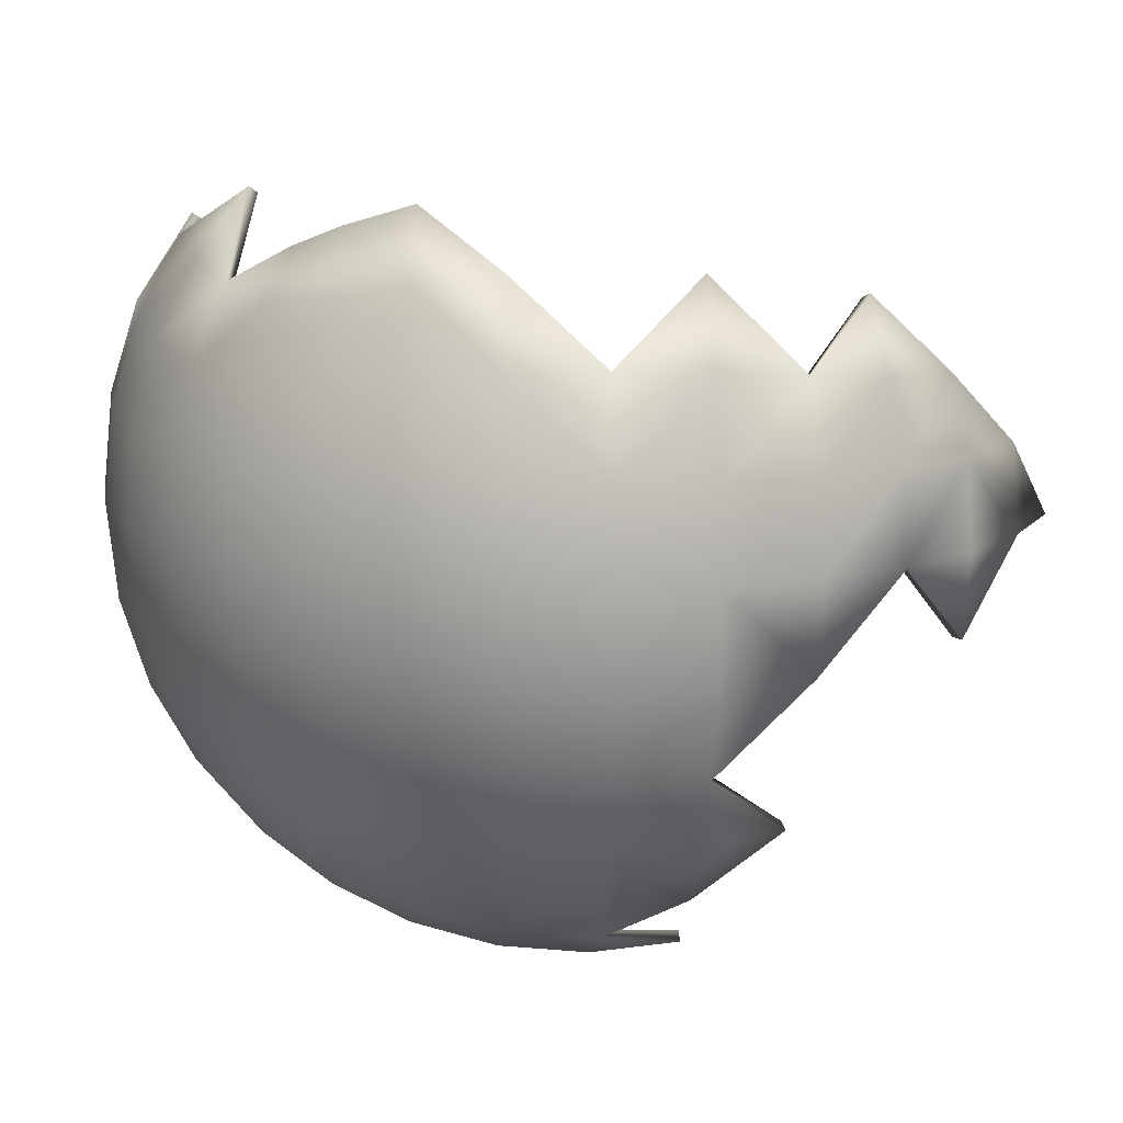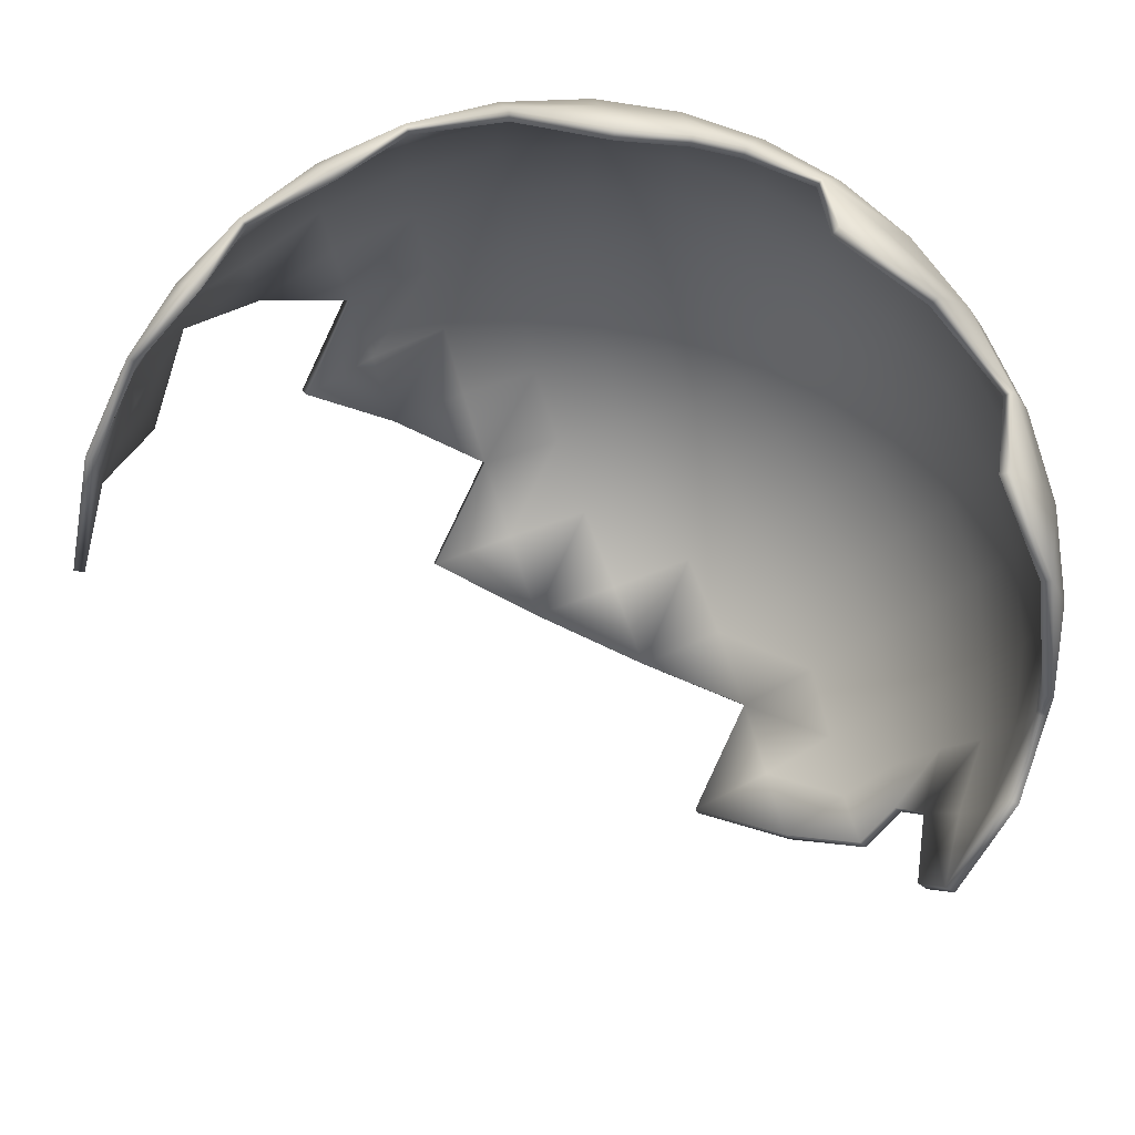
<metadata>
{"format":"obj","ext":"obj","renderer":"f3d","projection":"perspective","resolution":1024,"background":"white","views":[{"elev":13.7,"azim":86.6,"up":"+Y"},{"elev":76.0,"azim":-109.9,"up":"+Y"}]}
</metadata>
<code>
g PallaNatale_Pezzo3
v 0.1659 -0.3889 1.696e-08
v 0.1628 -0.3818 -0.0811
v 0.2376 -0.3497 -0.0003094
v 0.08502 -0.4142 -0.0005032
v 0.2333 0.07701 -0.3442
v 0.2375 -0.0005542 -0.3499
v 0.1651 -0.0009037 -0.3894
v 0.2943 0.07472 -0.2943
v 0.2806 0.1447 -0.2812
v 0.299 -5.507e-06 -0.299
v 0.2942 -0.07557 -0.2942
v 0.3497 -0.0003095 -0.2376
v 0.344 0.07653 -0.2337
v 0.3267 0.1484 -0.2237
v 0.2995 0.2115 -0.2106
v 0.3606 0.1563 -0.156
v 0.3889 5.485e-06 -0.1659
v 0.3816 -0.08061 -0.1633
v 0.3819 0.08018 -0.1629
v 0.4141 -3.772e-09 -0.08552
v 0.4059 0.08378 -0.08378
v 0.4059 -0.08377 -0.08377
v 0.3818 -0.1629 -0.08048
v 0.4228 6.597e-11 6.597e-11
v 0.4141 -0.08552 3.879e-09
v 0.4141 0.08552 -3.772e-09
v 0.3889 -0.1659 7.914e-09
v 0.3819 0.1629 -0.08016
v 0.3435 0.2345 -0.07647
v 0.3888 0.1662 -7.87e-09
v 0.344 -0.2337 -0.07654
v 0.3265 -0.2235 -0.1492
v 0.3497 -0.2376 1.062e-08
v 0.2939 -0.2946 -0.07514
v 0.299 -0.299 -2.733e-06
v 0.2376 -0.3497 -0.0003094
v 0.1698 -0.3981 1.696e-08
v 0.2432 -0.358 1.564e-08
v 0.1667 -0.3909 -0.08205
v 0.08751 -0.4239 1.858e-08
v 0.08502 -0.4142 -0.0005032
v 0.1628 -0.3818 -0.0811
v 0.2376 -0.3497 -0.0003094
v 0.3012 -0.3012 -0.07646
v 0.3061 -0.3061 1.335e-08
v 0.2939 -0.2946 -0.07514
v 0.358 -0.2432 1.062e-08
v 0.3345 -0.229 -0.1518
v 0.3265 -0.2235 -0.1492
v 0.3909 -0.1667 -0.08205
v 0.3818 -0.1629 -0.08048
v 0.3521 -0.2392 -0.07832
v 0.3981 -0.1698 7.914e-09
v 0.4239 -0.08751 3.879e-09
v 0.3909 -0.08205 -0.1667
v 0.3816 -0.08061 -0.1633
v 0.358 -1.065e-08 -0.2432
v 0.3497 -0.0003095 -0.2376
v 0.4155 -0.08574 -0.08574
v 0.4328 6.597e-11 6.597e-11
v 0.4239 -3.772e-09 -0.08751
v 0.3981 -7.87e-09 -0.1698
v 0.4155 0.08574 -0.08574
v 0.4239 0.08751 -3.772e-09
v 0.3909 0.08205 -0.1667
v 0.3692 0.1597 -0.1597
v 0.3909 0.1667 -0.08205
v 0.3981 0.1698 -7.87e-09
v 0.3521 0.07832 -0.2392
v 0.3521 0.2392 -0.07832
v 0.3345 0.1518 -0.229
v 0.3435 0.2345 -0.07647
v 0.3888 0.1662 -7.87e-09
v 0.3606 0.1563 -0.156
v 0.3521 0.2392 0.07832
v 0.2995 0.2115 -0.2106
v 0.3438 0.2341 0.07607
v 0.307 0.2158 -0.2158
v 0.2806 0.1447 -0.2812
v 0.2877 0.1477 -0.2877
v 0.2333 0.07701 -0.3442
v 0.3012 0.07646 -0.3012
v 0.2392 0.07832 -0.3521
v 0.1651 -0.0009037 -0.3894
v 0.1698 -1.691e-08 -0.3981
v 0.2375 -0.0005542 -0.3499
v 0.2432 -1.566e-08 -0.358
v 0.2942 -0.07557 -0.2942
v 0.3061 -1.341e-08 -0.3061
v 0.3012 -0.07646 -0.3012
v 0.08751 -0.4239 1.858e-08
v -0.0005033 -0.4142 0.08502
v 5.353e-11 -0.4239 0.08751
v -0.0802 -0.382 0.1626
v -0.08205 -0.3909 0.1667
v -0.163 -0.3821 0.07925
v -0.1667 -0.3909 0.08205
v -0.2242 -0.3266 0.1479
v -0.229 -0.3345 0.1518
v -0.2626 -0.2615 0.2036
v -0.1597 -0.3692 0.1597
v -0.2682 -0.2682 0.2085
v -0.2445 -0.244 0.244
v -0.2158 -0.307 0.2158
v -0.2499 -0.2499 0.2499
v -0.2622 -0.2039 0.2616
v -0.1518 -0.3345 0.229
v -0.2085 -0.2682 0.2682
v -0.2682 -0.2085 0.2682
v -0.3272 -0.1487 0.2229
v -0.2158 -0.2158 0.307
v -0.3345 -0.1518 0.229
v -0.3446 -0.07627 0.233
v -0.3521 -0.07832 0.2392
v -0.2992 0.0008936 0.2988
v -0.2877 -0.1477 0.2877
v -0.3061 1.335e-08 0.3061
v -0.2379 0.0003003 0.3496
v -0.3012 -0.07646 0.3012
v -0.2432 1.564e-08 0.358
v -0.2345 0.07679 0.3435
v -0.229 -0.1518 0.3345
v -0.2392 -0.07832 0.3521
v -0.2392 0.07832 0.3521
v -0.1564 0.1564 0.3604
v -0.1698 1.789e-08 0.3981
v -0.1667 -0.08205 0.3909
v -0.1597 -0.1597 0.3692
v -0.1597 0.1597 0.3692
v -0.07647 0.2345 0.3435
v -0.1667 0.08205 0.3909
v -0.08751 1.858e-08 0.4239
v -0.1518 -0.229 0.3345
v -0.08574 -0.08574 0.4155
v 6.597e-11 1.899e-08 0.4328
v -0.08574 0.08574 0.4155
v -0.07832 0.2392 0.3521
v 4.905e-10 0.1662 0.3888
v -0.08205 -0.1667 0.3909
v -0.1477 -0.2877 0.2877
v -0.08205 0.1667 0.3909
v 4.905e-10 0.1698 0.3981
v 0.07607 0.2341 0.3438
v 5.353e-11 0.08751 0.4239
v 0.07832 0.2392 0.3521
v 0.1443 0.2817 0.2805
v 0.08205 0.1667 0.3909
v 0.1477 0.2877 0.2877
v 0.2108 0.211 0.2997
v 0.2158 0.2158 0.307
v 0.2437 0.2445 0.2441
v 0.1518 0.229 0.3345
v 0.08574 0.08574 0.4155
v 0.1597 0.1597 0.3692
v 0.2499 0.2499 0.2499
v 0.2614 0.2626 0.2038
v 0.2682 0.2682 0.2085
v 0.2805 0.2817 0.1441
v 0.2877 0.2877 0.1477
v 0.3345 0.229 0.1518
v 0.307 0.2158 0.2158
v 0.2682 0.2085 0.2682
v 0.229 0.1518 0.3345
v 0.1667 0.08205 0.3909
v 0.3909 0.1667 0.08205
v 0.3981 0.1698 -7.87e-09
v 0.4239 0.08751 -3.772e-09
v 0.3692 0.1597 0.1597
v 0.4155 0.08574 0.08574
v 0.4328 6.597e-11 6.597e-11
v 0.3345 0.1518 0.229
v 0.2877 0.1477 0.2877
v 0.3909 0.08205 0.1667
v 0.4239 3.879e-09 0.08751
v 0.3521 0.07832 0.2392
v 0.2392 0.07832 0.3521
v 0.4155 -0.08574 0.08574
v 0.4239 -0.08751 3.879e-09
v 0.3981 7.914e-09 0.1698
v 0.3012 0.07646 0.3012
v 0.3909 -0.1667 0.08205
v 0.3981 -0.1698 7.914e-09
v 0.3909 -0.08205 0.1667
v 0.358 1.062e-08 0.2432
v 0.3521 -0.2392 0.07832
v 0.358 -0.2432 1.062e-08
v 0.3692 -0.1597 0.1597
v 0.3521 -0.07832 0.2392
v 0.3012 -0.3012 0.07646
v 0.3061 -0.3061 1.335e-08
v 0.2432 -0.358 1.564e-08
v 0.3345 -0.229 0.1518
v 0.3345 -0.1518 0.229
v 0.2392 -0.3521 0.07832
v 0.1698 -0.3981 1.696e-08
v 0.2877 -0.2877 0.1477
v 0.307 -0.2158 0.2158
v 0.1667 -0.3909 0.08205
v 0.2682 -0.2682 0.2085
v 0.229 -0.3345 0.1518
v 0.08574 -0.4155 0.08574
v 0.1597 -0.3692 0.1597
v 0.2158 -0.307 0.2158
v 0.2499 -0.2499 0.2499
v 0.2682 -0.2085 0.2682
v 0.08205 -0.3909 0.1667
v 0.1518 -0.3345 0.229
v 0.2085 -0.2682 0.2682
v 4.905e-10 -0.3981 0.1698
v 0.07832 -0.3521 0.2392
v -0.07832 -0.3521 0.2392
v -1.33e-11 -0.358 0.2432
v 0.1477 -0.2877 0.2877
v 0.2158 -0.2158 0.307
v -0.07646 -0.3012 0.3012
v 0.07646 -0.3012 0.3012
v 0.1518 -0.229 0.3345
v -0.07832 -0.2392 0.3521
v -3.175e-11 -0.3061 0.3061
v -1.33e-11 -0.2432 0.358
v 0.07832 -0.2392 0.3521
v -4.468e-10 -0.1698 0.3981
v 0.08205 -0.1667 0.3909
v 5.353e-11 -0.08751 0.4239
v 0.1597 -0.1597 0.3692
v 0.08574 -0.08574 0.4155
v 0.229 -0.1518 0.3345
v 0.08751 1.858e-08 0.4239
v 0.1667 -0.08205 0.3909
v 0.1698 1.696e-08 0.3981
v 0.2877 -0.1477 0.2877
v 0.2392 -0.07832 0.3521
v 0.2432 1.564e-08 0.358
v 0.3012 -0.07646 0.3012
v 0.3061 1.335e-08 0.3061
v -0.3446 -0.07627 0.233
v -0.3272 -0.1487 0.2229
v -0.281 -0.1444 0.281
v -0.2622 -0.2039 0.2616
v -0.2943 -0.07471 0.2943
v -0.2992 0.0008936 0.2988
v -0.2379 0.0003003 0.3496
v -0.2337 -0.07653 0.344
v -0.2237 -0.1484 0.3267
v -0.1659 1.789e-08 0.3889
v -0.2345 0.07679 0.3435
v -0.2108 -0.2108 0.2998
v -0.2445 -0.244 0.244
v -0.1629 -0.08018 0.3819
v -0.1629 0.08017 0.3819
v -0.1564 0.1564 0.3604
v -0.08552 1.858e-08 0.4141
v -0.156 -0.156 0.3607
v -0.08378 0.08378 0.4059
v 6.597e-11 1.899e-08 0.4228
v -0.08378 -0.08378 0.4059
v -0.08016 0.1629 0.3819
v -0.07647 0.2345 0.3435
v 4.905e-10 0.1662 0.3888
v 5.353e-11 0.08552 0.4141
v 0.08017 0.1629 0.3819
v 0.07607 0.2341 0.3438
v 0.08378 0.08378 0.4059
v 0.1484 0.2237 0.3267
v 0.1443 0.2817 0.2805
v 0.2108 0.211 0.2997
v 0.156 0.156 0.3607
v 0.1629 0.08018 0.3819
v 0.2237 0.1484 0.3267
v 0.08552 1.858e-08 0.4141
v 0.2619 0.2038 0.262
v 0.2437 0.2445 0.2441
v 0.2998 0.2108 0.2108
v 0.2614 0.2626 0.2038
v 0.3267 0.2237 0.1484
v 0.2805 0.2817 0.1441
v 0.3438 0.2341 0.07607
v 0.3819 0.1629 0.08017
v 0.3888 0.1662 -7.87e-09
v 0.4141 0.08552 -3.772e-09
v 0.3607 0.156 0.156
v 0.4059 0.08378 0.08378
v 0.4228 6.597e-11 6.597e-11
v 0.3267 0.1484 0.2237
v 0.281 0.1444 0.281
v 0.3819 0.08018 0.1629
v 0.4141 3.879e-09 0.08552
v 0.344 0.07653 0.2337
v 0.2337 0.07653 0.344
v 0.4059 -0.08378 0.08378
v 0.4141 -0.08552 3.879e-09
v 0.3889 7.914e-09 0.1659
v 0.2943 0.07471 0.2943
v 0.1659 1.696e-08 0.3889
v 0.3819 -0.1629 0.08018
v 0.3889 -0.1659 7.914e-09
v 0.3819 -0.08018 0.1629
v 0.3497 1.062e-08 0.2376
v 0.2376 1.564e-08 0.3497
v 0.344 -0.2337 0.07653
v 0.3497 -0.2376 1.062e-08
v 0.3607 -0.156 0.156
v 0.344 -0.07653 0.2337
v 0.299 1.335e-08 0.299
v 0.2943 -0.07471 0.2943
v 0.2337 -0.07653 0.344
v 0.3267 -0.1484 0.2237
v 0.281 -0.1444 0.281
v 0.3267 -0.2237 0.1484
v 0.1629 -0.08018 0.3819
v 0.2237 -0.1484 0.3267
v 0.2998 -0.2108 0.2108
v 0.262 -0.2038 0.262
v 0.08378 -0.08378 0.4059
v 0.156 -0.156 0.3607
v 0.2108 -0.2108 0.2998
v 0.2441 -0.2441 0.2441
v 0.262 -0.262 0.2038
v 5.353e-11 -0.08552 0.4141
v 0.08018 -0.1629 0.3819
v 0.1484 -0.2237 0.3267
v 0.2038 -0.262 0.262
v -0.08018 -0.1629 0.3819
v -4.468e-10 -0.1659 0.3889
v 0.07653 -0.2337 0.344
v -0.1484 -0.2237 0.3267
v -0.07653 -0.2337 0.344
v -0.2038 -0.262 0.262
v 0.2108 -0.2998 0.2108
v 0.1444 -0.281 0.281
v -1.33e-11 -0.2376 0.3497
v -0.1444 -0.281 0.281
v -0.2108 -0.2998 0.2108
v -0.2626 -0.2615 0.2036
v -0.2242 -0.3266 0.1479
v -0.1484 -0.3267 0.2237
v -0.1561 -0.3607 0.156
v -0.163 -0.3821 0.07925
v -0.0802 -0.382 0.1626
v -0.07471 -0.2943 0.2943
v -0.07653 -0.344 0.2337
v -5.493e-06 -0.3889 0.1659
v -0.0005033 -0.4142 0.08502
v -1.33e-11 -0.3497 0.2376
v -3.175e-11 -0.299 0.299
v 0.07471 -0.2943 0.2943
v 0.07653 -0.344 0.2337
v 0.08018 -0.3819 0.1629
v 0.1484 -0.3267 0.2237
v 0.08378 -0.4059 0.08378
v 0.08502 -0.4142 -0.0005032
v 0.156 -0.3607 0.156
v 0.1629 -0.3819 0.08018
v 0.1659 -0.3889 1.696e-08
v 0.2237 -0.3267 0.1484
v 0.2337 -0.344 0.07653
v 0.2376 -0.3497 -0.0003094
v 0.281 -0.281 0.1444
v 0.2943 -0.2943 0.07471
v 0.299 -0.299 -2.733e-06
g PallaNatale_Pezzo3_0
f 3 2 1
f 4 1 2
f 7 6 5
f 8 5 6
f 5 8 9
f 10 8 6
f 10 6 11
f 12 10 11
f 8 10 12
f 9 8 13
f 13 8 12
f 14 9 13
f 15 9 14
f 15 14 16
f 13 12 17
f 12 18 17
f 14 13 19
f 19 13 17
f 16 14 19
f 17 18 20
f 19 17 20
f 16 19 21
f 21 19 20
f 18 22 20
f 18 23 22
f 20 22 24
f 21 20 24
f 22 25 24
f 22 23 25
f 26 21 24
f 23 27 25
f 28 16 21
f 28 21 26
f 29 16 28
f 30 28 26
f 29 28 30
f 23 31 27
f 32 31 23
f 31 33 27
f 32 34 31
f 31 34 33
f 34 35 33
f 36 35 34
f 39 38 37
f 37 40 39
f 40 41 39
f 41 42 39
f 39 42 38
f 42 43 38
f 38 43 44
f 45 38 44
f 43 46 44
f 45 44 47
f 44 46 48
f 46 49 48
f 48 49 50
f 49 51 50
f 44 52 47
f 44 48 52
f 52 48 50
f 47 52 53
f 52 50 53
f 53 50 54
f 50 51 55
f 51 56 55
f 55 56 57
f 56 58 57
f 50 59 54
f 50 55 59
f 54 59 60
f 59 55 61
f 59 61 60
f 55 57 62
f 55 62 61
f 61 63 60
f 63 64 60
f 62 65 61
f 65 63 61
f 65 66 63
f 63 67 64
f 66 67 63
f 67 68 64
f 69 65 62
f 57 69 62
f 66 70 67
f 67 70 68
f 71 66 65
f 69 71 65
f 70 72 68
f 72 73 68
f 74 72 70
f 66 74 70
f 68 73 75
f 76 74 66
f 73 77 75
f 78 76 66
f 71 78 66
f 79 76 78
f 80 78 71
f 80 79 78
f 80 71 69
f 81 79 80
f 82 80 69
f 82 69 57
f 83 81 80
f 82 83 80
f 84 81 83
f 85 84 83
f 86 84 85
f 87 85 83
f 87 86 85
f 83 82 87
f 88 86 87
f 89 82 57
f 82 89 87
f 90 88 87
f 87 89 90
f 89 57 90
f 58 88 90
f 57 58 90
f 92 41 91
f 93 92 91
f 94 92 93
f 95 94 93
f 96 94 95
f 97 96 95
f 98 96 97
f 99 98 97
f 100 98 99
f 95 101 97
f 101 99 97
f 102 100 99
f 103 100 102
f 104 99 101
f 104 102 99
f 105 103 102
f 105 102 104
f 106 103 105
f 107 104 101
f 107 101 95
f 108 105 104
f 108 104 107
f 109 106 105
f 110 106 109
f 105 108 111
f 109 105 111
f 112 110 109
f 113 110 112
f 114 113 112
f 115 113 114
f 116 112 109
f 112 116 114
f 117 115 114
f 118 115 117
f 114 119 117
f 116 119 114
f 120 118 117
f 117 119 120
f 121 118 120
f 116 109 122
f 109 111 122
f 119 116 123
f 119 123 120
f 116 122 123
f 124 121 120
f 125 121 124
f 120 123 126
f 124 120 126
f 123 122 127
f 123 127 126
f 122 111 128
f 122 128 127
f 129 125 124
f 130 125 129
f 131 124 126
f 129 124 131
f 126 127 132
f 131 126 132
f 111 133 128
f 111 108 133
f 127 128 134
f 127 134 132
f 132 134 135
f 136 131 132
f 129 131 136
f 136 132 135
f 137 130 129
f 138 130 137
f 128 139 134
f 128 133 139
f 108 140 133
f 140 108 107
f 141 129 136
f 141 137 129
f 142 138 137
f 137 141 142
f 143 138 142
f 141 136 144
f 142 141 144
f 144 136 135
f 145 143 142
f 146 143 145
f 147 142 144
f 147 145 142
f 148 146 145
f 149 146 148
f 150 149 148
f 151 149 150
f 152 148 145
f 152 145 147
f 150 148 152
f 153 147 144
f 153 144 135
f 154 152 147
f 150 152 154
f 154 147 153
f 155 151 150
f 156 151 155
f 157 156 155
f 158 156 157
f 159 158 157
f 77 158 159
f 75 77 159
f 159 157 160
f 159 160 75
f 157 155 161
f 157 161 160
f 150 162 155
f 155 162 161
f 163 150 154
f 162 150 163
f 164 154 153
f 163 154 164
f 75 160 165
f 75 165 166
f 166 165 167
f 160 161 168
f 160 168 165
f 165 169 167
f 165 168 169
f 167 169 170
f 161 162 171
f 161 171 168
f 172 162 163
f 162 172 171
f 168 173 169
f 168 171 173
f 169 174 170
f 169 173 174
f 171 175 173
f 171 172 175
f 172 163 176
f 176 163 164
f 174 177 170
f 177 178 170
f 173 179 174
f 173 175 179
f 172 180 175
f 180 172 176
f 177 181 178
f 181 182 178
f 183 177 174
f 179 183 174
f 175 184 179
f 175 180 184
f 181 185 182
f 185 186 182
f 187 181 177
f 183 187 177
f 188 183 179
f 184 188 179
f 185 189 186
f 189 190 186
f 190 189 191
f 192 185 181
f 187 192 181
f 193 187 183
f 188 193 183
f 189 194 191
f 191 194 195
f 196 189 185
f 192 196 185
f 189 196 194
f 197 192 187
f 193 197 187
f 194 198 195
f 195 198 91
f 199 196 192
f 197 199 192
f 196 200 194
f 194 200 198
f 196 199 200
f 198 201 91
f 91 201 93
f 200 202 198
f 198 202 201
f 199 203 200
f 200 203 202
f 204 199 197
f 199 204 203
f 205 197 193
f 205 204 197
f 201 206 93
f 202 206 201
f 203 207 202
f 202 207 206
f 204 208 203
f 203 208 207
f 206 209 93
f 93 209 95
f 207 210 206
f 206 210 209
f 211 95 209
f 211 107 95
f 140 107 211
f 212 211 209
f 210 212 209
f 207 213 210
f 208 213 207
f 208 204 214
f 204 205 214
f 215 140 211
f 215 211 212
f 210 216 212
f 213 216 210
f 213 208 217
f 208 214 217
f 140 215 218
f 133 140 218
f 133 218 139
f 219 215 212
f 216 219 212
f 215 219 220
f 218 215 220
f 219 216 220
f 216 213 221
f 216 221 220
f 213 217 221
f 218 220 222
f 139 218 222
f 220 221 222
f 221 217 223
f 221 223 222
f 139 222 224
f 222 223 224
f 134 139 224
f 134 224 135
f 217 225 223
f 217 214 225
f 223 226 224
f 224 226 135
f 223 225 226
f 214 227 225
f 214 205 227
f 226 228 135
f 228 153 135
f 164 153 228
f 225 229 226
f 226 229 228
f 225 227 229
f 230 164 228
f 229 230 228
f 176 164 230
f 205 231 227
f 231 205 193
f 231 193 188
f 227 232 229
f 229 232 230
f 227 231 232
f 233 176 230
f 232 233 230
f 180 176 233
f 234 231 188
f 231 234 232
f 232 234 233
f 234 188 184
f 180 235 184
f 235 180 233
f 235 234 184
f 234 235 233
f 238 237 236
f 237 238 239
f 240 238 236
f 240 236 241
f 240 241 242
f 238 240 243
f 243 240 242
f 239 238 244
f 244 238 243
f 243 242 245
f 242 246 245
f 247 239 244
f 248 239 247
f 244 243 249
f 249 243 245
f 246 250 245
f 246 251 250
f 245 250 252
f 249 245 252
f 253 244 249
f 247 244 253
f 250 251 254
f 250 254 252
f 252 254 255
f 256 249 252
f 253 249 256
f 256 252 255
f 251 257 254
f 258 257 251
f 257 258 259
f 254 257 260
f 257 259 260
f 254 260 255
f 259 261 260
f 262 261 259
f 260 263 255
f 261 263 260
f 262 264 261
f 265 264 262
f 265 266 264
f 264 267 261
f 261 267 263
f 264 266 267
f 267 268 263
f 266 269 267
f 267 269 268
f 263 270 255
f 263 268 270
f 266 271 269
f 271 266 272
f 271 272 273
f 272 274 273
f 273 274 275
f 274 276 275
f 275 276 277
f 275 277 278
f 278 277 279
f 278 279 280
f 273 275 281
f 281 275 278
f 282 278 280
f 281 278 282
f 282 280 283
f 271 273 284
f 284 273 281
f 271 285 269
f 285 271 284
f 286 281 282
f 284 281 286
f 287 282 283
f 286 282 287
f 288 284 286
f 285 284 288
f 269 285 289
f 269 289 268
f 290 287 283
f 291 290 283
f 292 286 287
f 288 286 292
f 293 285 288
f 285 293 289
f 268 289 294
f 268 294 270
f 295 290 291
f 296 295 291
f 290 297 287
f 297 292 287
f 298 288 292
f 293 288 298
f 289 293 299
f 289 299 294
f 300 295 296
f 301 300 296
f 295 302 290
f 302 297 290
f 297 303 292
f 303 298 292
f 304 293 298
f 293 304 299
f 305 304 298
f 304 305 299
f 303 305 298
f 299 306 294
f 305 306 299
f 307 303 297
f 302 307 297
f 308 305 303
f 305 308 306
f 307 308 303
f 309 302 295
f 300 309 295
f 306 310 294
f 294 310 270
f 308 311 306
f 306 311 310
f 312 307 302
f 309 312 302
f 313 308 307
f 308 313 311
f 312 313 307
f 310 314 270
f 270 314 255
f 311 315 310
f 310 315 314
f 313 316 311
f 311 316 315
f 317 313 312
f 313 317 316
f 318 312 309
f 318 317 312
f 314 319 255
f 319 256 255
f 315 320 314
f 314 320 319
f 316 321 315
f 315 321 320
f 317 322 316
f 316 322 321
f 323 256 319
f 323 253 256
f 320 324 319
f 324 323 319
f 321 325 320
f 320 325 324
f 326 253 323
f 326 247 253
f 327 323 324
f 327 326 323
f 328 247 326
f 328 248 247
f 322 317 329
f 317 318 329
f 322 330 321
f 321 330 325
f 325 331 324
f 331 327 324
f 332 326 327
f 332 328 326
f 248 328 333
f 334 248 333
f 334 333 335
f 333 328 336
f 328 332 336
f 335 333 337
f 333 336 337
f 335 337 338
f 337 339 338
f 337 336 339
f 340 332 327
f 340 327 331
f 336 332 341
f 336 341 339
f 332 340 341
f 339 341 342
f 342 343 339
f 341 340 344
f 341 344 342
f 345 340 331
f 340 345 344
f 346 345 331
f 345 346 344
f 325 346 331
f 330 346 325
f 346 347 344
f 344 347 342
f 346 330 347
f 342 348 343
f 347 348 342
f 330 349 347
f 347 349 348
f 330 322 349
f 322 329 349
f 348 350 343
f 350 351 343
f 349 352 348
f 349 329 352
f 348 352 350
f 350 353 351
f 352 353 350
f 353 354 351
f 329 355 352
f 352 355 353
f 329 318 355
f 353 356 354
f 355 356 353
f 356 357 354
f 318 358 355
f 355 358 356
f 358 318 309
f 358 309 300
f 356 359 357
f 358 359 356
f 359 358 300
f 359 360 357
f 359 300 301
f 360 359 301

</code>
